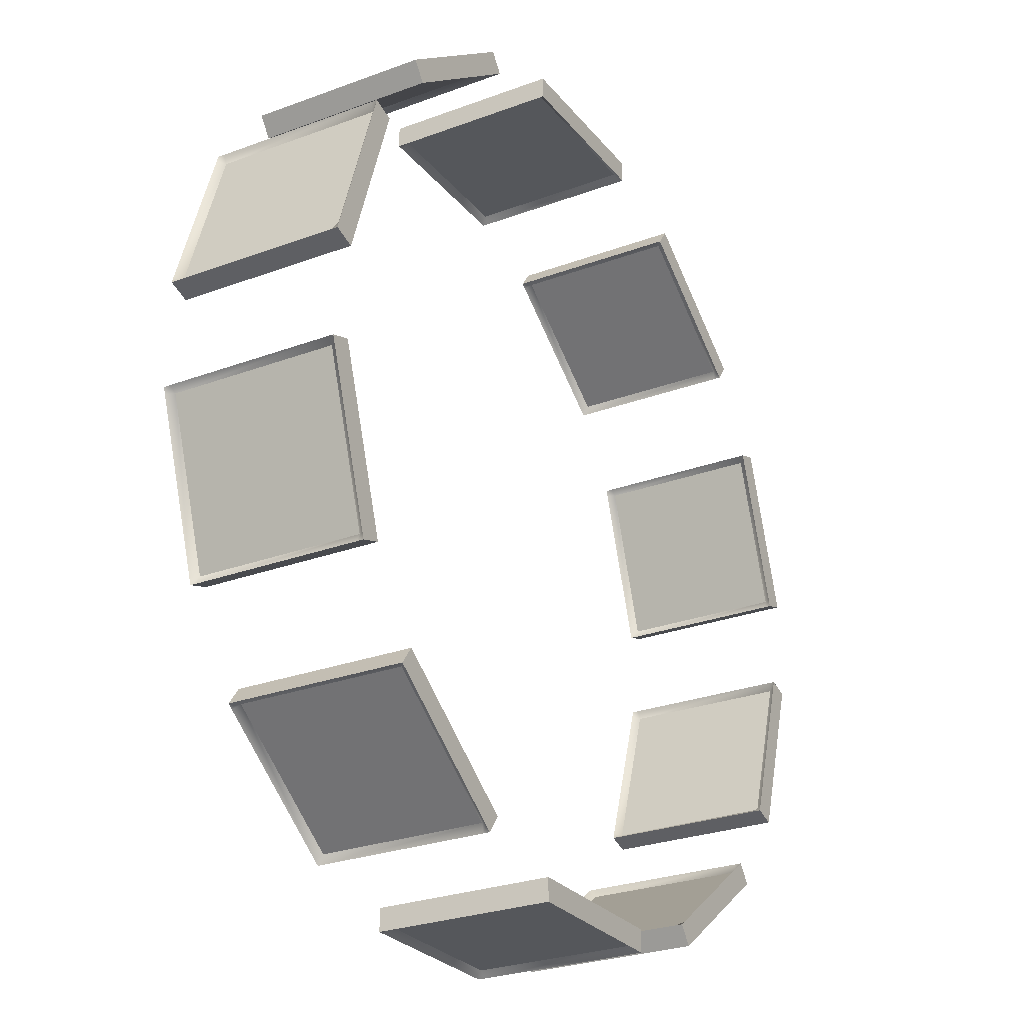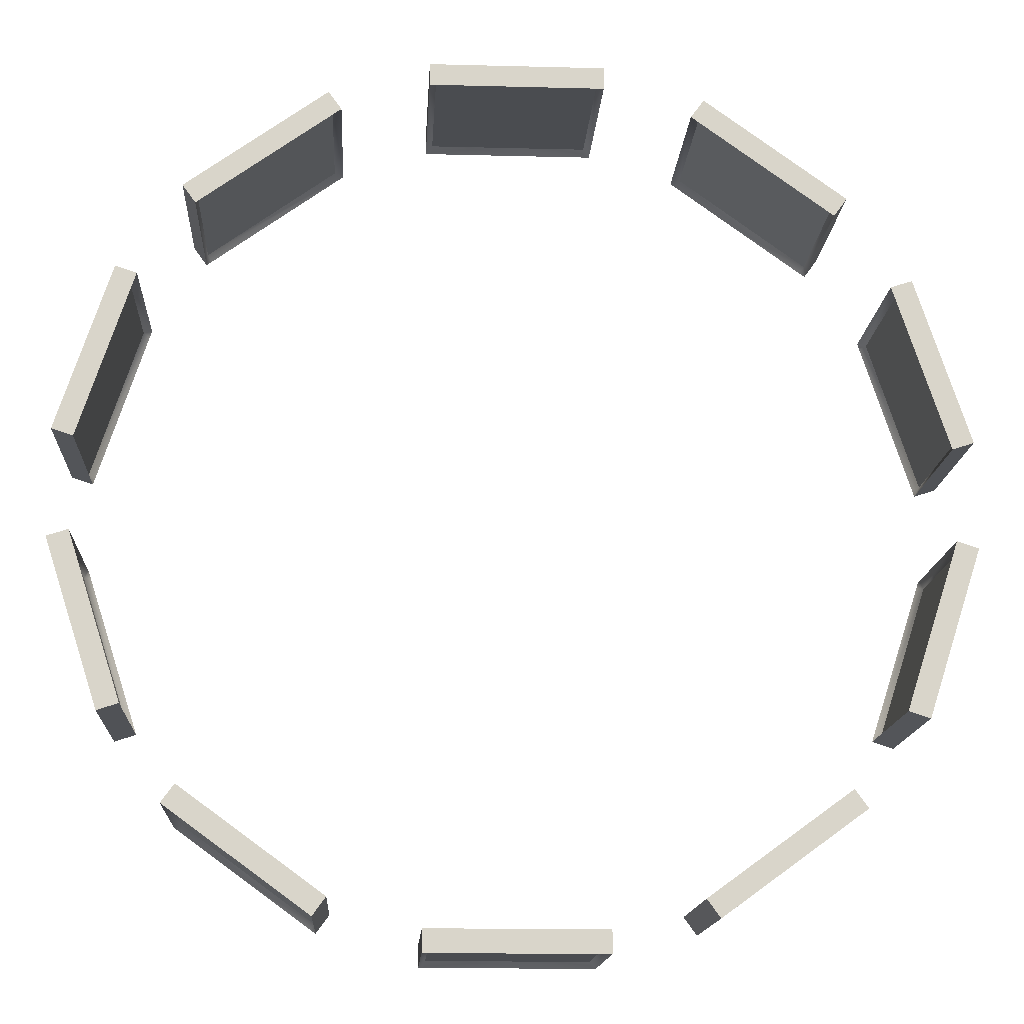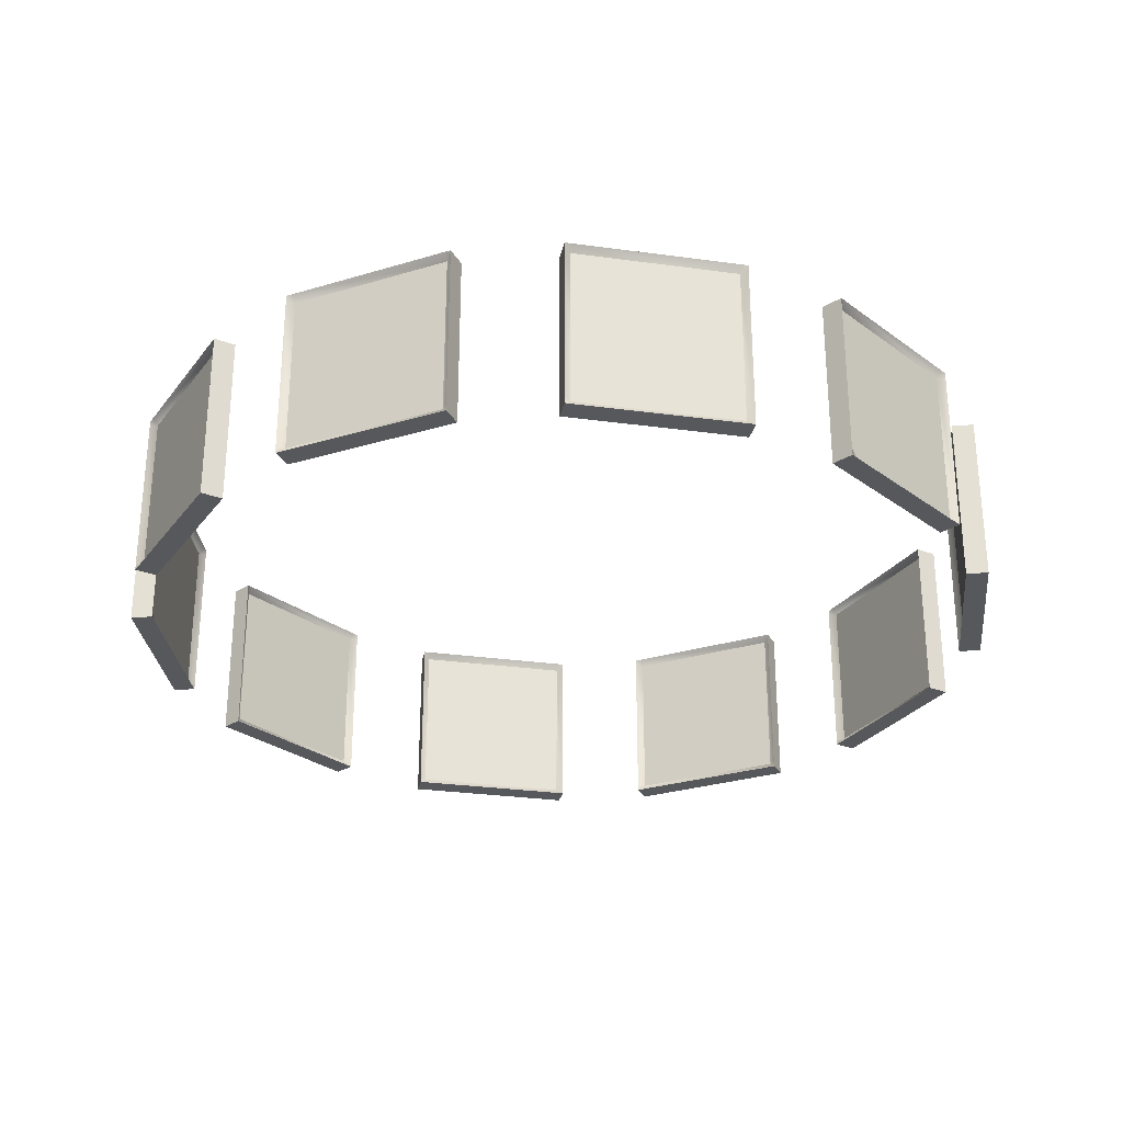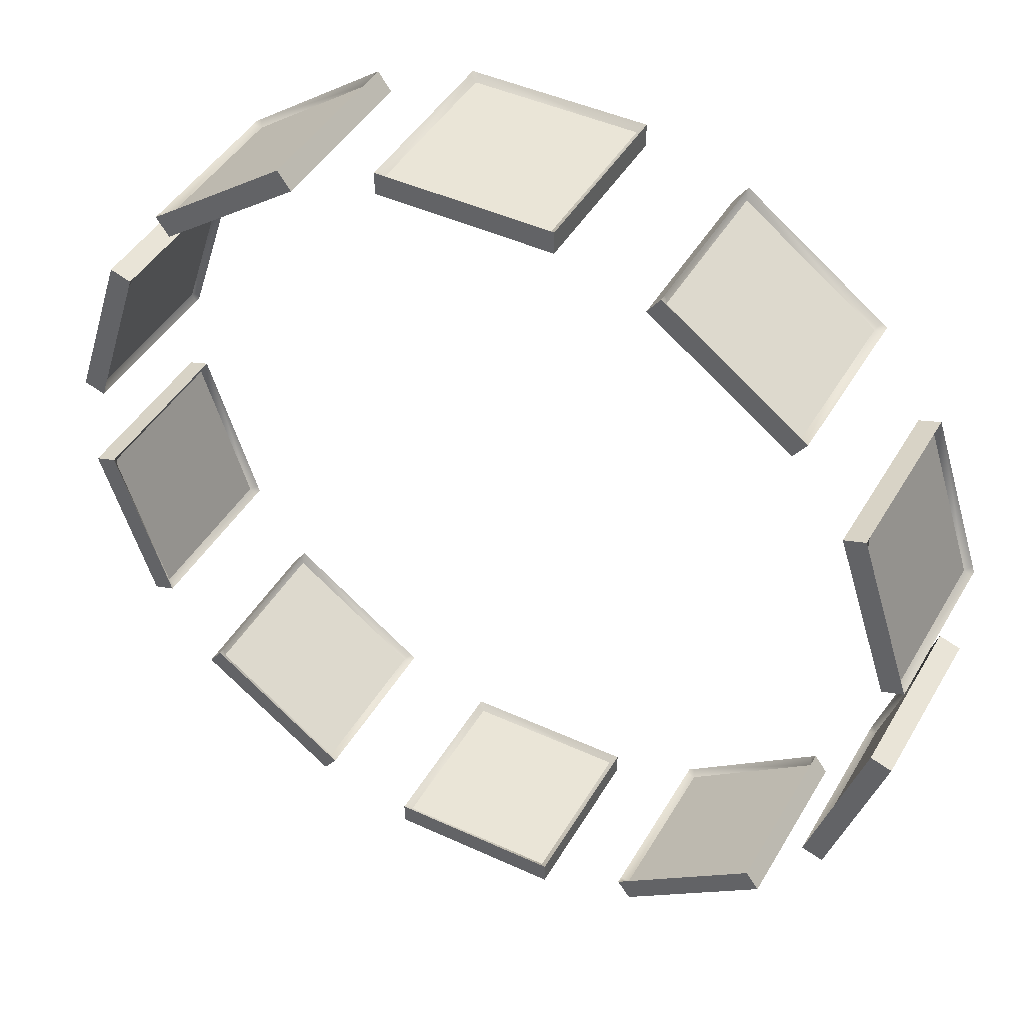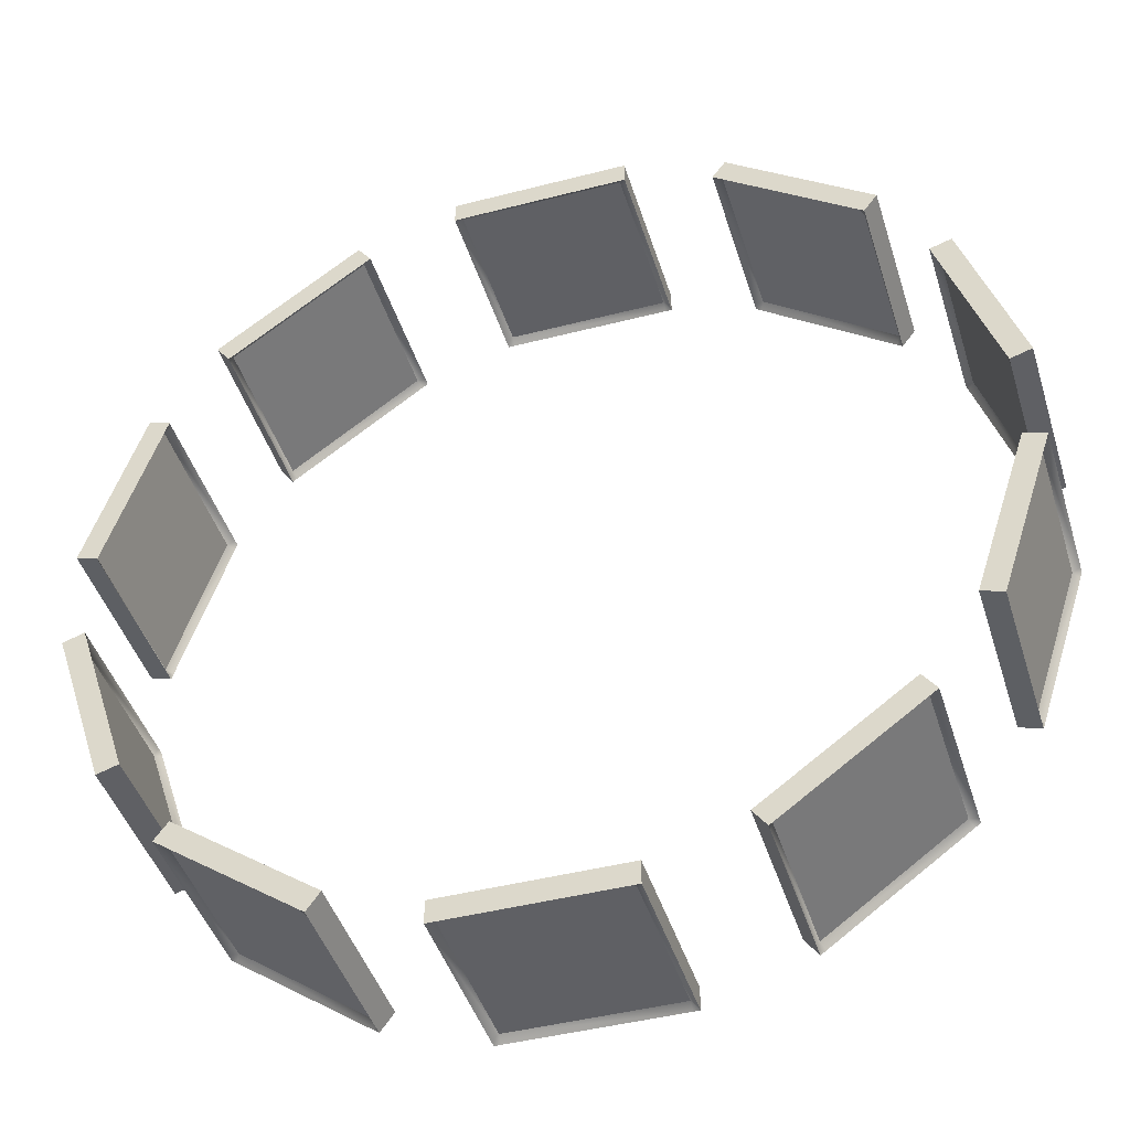
<metadata>
{"format":"obj","ext":"obj","renderer":"f3d","projection":"perspective","resolution":1024,"background":"white","views":[{"elev":-26.9,"azim":120.1,"up":"+Z"},{"elev":-14.9,"azim":176.8,"up":"+Z"},{"elev":-28.8,"azim":-83.6,"up":"+Y"},{"elev":44.2,"azim":-151.6,"up":"+Z"},{"elev":-43.9,"azim":-163.1,"up":"+Z"}]}
</metadata>
<code>
v 200.2 -100 445.6
v 200.2 -92.5 445.6
v 200.2 92.5 445.6
v 200.2 100 445.6
v 206.2 -100 441.2
v 210.4 -92.5 447
v 210.4 92.5 447
v 206.2 100 441.2
v 355.9 -100 332.5
v 360.1 -92.5 338.3
v 360.1 92.5 338.3
v 355.9 100 332.5
v 362 -100 328.1
v 362 -92.5 328.1
v 362 92.5 328.1
v 362 100 328.1
v 377 -100 348.8
v 377 -92.5 348.8
v 377 92.5 348.8
v 377 100 348.8
v 371 -100 353.2
v 366.8 -92.5 347.5
v 366.8 92.5 347.5
v 371 100 353.2
v 221.3 -100 462
v 217.1 -92.5 456.2
v 217.1 92.5 456.2
v 221.3 100 462
v 215.2 -100 466.4
v 215.2 -92.5 466.4
v 215.2 92.5 466.4
v 215.2 100 466.4
o Cube_1
f 1 2 6 5
f 5 6 10 9
f 9 10 14 13
f 2 3 7 6
f 10 11 15 14
f 3 4 8 7
f 7 8 12 11
f 11 12 16 15
f 13 14 18 17
f 14 15 19 18
f 15 16 20 19
f 17 18 22 21
f 21 22 26 25
f 25 26 30 29
f 18 19 23 22
f 26 27 31 30
f 19 20 24 23
f 23 24 28 27
f 27 28 32 31
f 29 30 2 1
f 30 31 3 2
f 31 32 4 3
f 4 32 28 8
f 8 28 24 12
f 12 24 20 16
f 29 1 5 25
f 25 5 9 21
f 21 9 13 17
f 6 7 11 10
f 22 23 27 26
v 423.9 -100 242.9
v 423.9 -92.5 242.9
v 423.9 92.5 242.9
v 423.9 100 242.9
v 426.2 -100 235.7
v 433 -92.5 237.9
v 433 92.5 237.9
v 426.2 100 235.7
v 483.4 -100 59.8
v 490.1 -92.5 62
v 490.1 92.5 62
v 483.4 100 59.8
v 485.7 -100 52.66
v 485.7 -92.5 52.66
v 485.7 92.5 52.66
v 485.7 100 52.66
v 510.1 -100 60.58
v 510.1 -92.5 60.58
v 510.1 92.5 60.58
v 510.1 100 60.58
v 507.7 -100 67.71
v 501 -92.5 65.51
v 501 92.5 65.51
v 507.7 100 67.71
v 450.6 -100 243.7
v 443.8 -92.5 241.5
v 443.8 92.5 241.5
v 450.6 100 243.7
v 448.3 -100 250.8
v 448.3 -92.5 250.8
v 448.3 92.5 250.8
v 448.3 100 250.8
o Cube_2
f 33 34 38 37
f 37 38 42 41
f 41 42 46 45
f 34 35 39 38
f 42 43 47 46
f 35 36 40 39
f 39 40 44 43
f 43 44 48 47
f 45 46 50 49
f 46 47 51 50
f 47 48 52 51
f 49 50 54 53
f 53 54 58 57
f 57 58 62 61
f 50 51 55 54
f 58 59 63 62
f 51 52 56 55
f 55 56 60 59
f 59 60 64 63
f 61 62 34 33
f 62 63 35 34
f 63 64 36 35
f 36 64 60 40
f 40 60 56 44
f 44 56 52 48
f 61 33 37 57
f 57 37 41 53
f 53 41 45 49
f 38 39 43 42
f 54 55 59 58
v 485.7 -100 -52.66
v 485.7 -92.5 -52.66
v 485.7 92.5 -52.66
v 485.7 100 -52.66
v 483.4 -100 -59.8
v 490.1 -92.5 -62
v 490.1 92.5 -62
v 483.4 100 -59.8
v 426.2 -100 -235.7
v 433 -92.5 -237.9
v 433 92.5 -237.9
v 426.2 100 -235.7
v 423.9 -100 -242.9
v 423.9 -92.5 -242.9
v 423.9 92.5 -242.9
v 423.9 100 -242.9
v 448.3 -100 -250.8
v 448.3 -92.5 -250.8
v 448.3 92.5 -250.8
v 448.3 100 -250.8
v 450.6 -100 -243.7
v 443.8 -92.5 -241.5
v 443.8 92.5 -241.5
v 450.6 100 -243.7
v 507.7 -100 -67.71
v 501 -92.5 -65.51
v 501 92.5 -65.51
v 507.7 100 -67.71
v 510.1 -100 -60.58
v 510.1 -92.5 -60.58
v 510.1 92.5 -60.58
v 510.1 100 -60.58
o Cube_3
f 65 66 70 69
f 69 70 74 73
f 73 74 78 77
f 66 67 71 70
f 74 75 79 78
f 67 68 72 71
f 71 72 76 75
f 75 76 80 79
f 77 78 82 81
f 78 79 83 82
f 79 80 84 83
f 81 82 86 85
f 85 86 90 89
f 89 90 94 93
f 82 83 87 86
f 90 91 95 94
f 83 84 88 87
f 87 88 92 91
f 91 92 96 95
f 93 94 66 65
f 94 95 67 66
f 95 96 68 67
f 68 96 92 72
f 72 92 88 76
f 76 88 84 80
f 93 65 69 89
f 89 69 73 85
f 85 73 77 81
f 70 71 75 74
f 86 87 91 90
v 362 -100 -328.1
v 362 -92.5 -328.1
v 362 92.5 -328.1
v 362 100 -328.1
v 355.9 -100 -332.5
v 360.1 -92.5 -338.3
v 360.1 92.5 -338.3
v 355.9 100 -332.5
v 206.2 -100 -441.2
v 210.4 -92.5 -447
v 210.4 92.5 -447
v 206.2 100 -441.2
v 200.2 -100 -445.6
v 200.2 -92.5 -445.6
v 200.2 92.5 -445.6
v 200.2 100 -445.6
v 215.2 -100 -466.4
v 215.2 -92.5 -466.4
v 215.2 92.5 -466.4
v 215.2 100 -466.4
v 221.3 -100 -462
v 217.1 -92.5 -456.2
v 217.1 92.5 -456.2
v 221.3 100 -462
v 371 -100 -353.2
v 366.8 -92.5 -347.5
v 366.8 92.5 -347.5
v 371 100 -353.2
v 377 -100 -348.8
v 377 -92.5 -348.8
v 377 92.5 -348.8
v 377 100 -348.8
o Cube_4
f 97 98 102 101
f 101 102 106 105
f 105 106 110 109
f 98 99 103 102
f 106 107 111 110
f 99 100 104 103
f 103 104 108 107
f 107 108 112 111
f 109 110 114 113
f 110 111 115 114
f 111 112 116 115
f 113 114 118 117
f 117 118 122 121
f 121 122 126 125
f 114 115 119 118
f 122 123 127 126
f 115 116 120 119
f 119 120 124 123
f 123 124 128 127
f 125 126 98 97
f 126 127 99 98
f 127 128 100 99
f 100 128 124 104
f 104 124 120 108
f 108 120 116 112
f 125 97 101 121
f 121 101 105 117
f 117 105 109 113
f 102 103 107 106
f 118 119 123 122
v 100 -100 -478.2
v 100 -92.5 -478.2
v 100 92.5 -478.2
v 100 100 -478.2
v 92.5 -100 -478.2
v 92.5 -92.5 -485.3
v 92.5 92.5 -485.3
v 92.5 100 -478.2
v -92.5 -100 -478.2
v -92.5 -92.5 -485.3
v -92.5 92.5 -485.3
v -92.5 100 -478.2
v -100 -100 -478.2
v -100 -92.5 -478.2
v -100 92.5 -478.2
v -100 100 -478.2
v -100 -100 -503.8
v -100 -92.5 -503.8
v -100 92.5 -503.8
v -100 100 -503.8
v -92.5 -100 -503.8
v -92.5 -92.5 -496.7
v -92.5 92.5 -496.7
v -92.5 100 -503.8
v 92.5 -100 -503.8
v 92.5 -92.5 -496.7
v 92.5 92.5 -496.7
v 92.5 100 -503.8
v 100 -100 -503.8
v 100 -92.5 -503.8
v 100 92.5 -503.8
v 100 100 -503.8
o Cube_5
f 129 130 134 133
f 133 134 138 137
f 137 138 142 141
f 130 131 135 134
f 138 139 143 142
f 131 132 136 135
f 135 136 140 139
f 139 140 144 143
f 141 142 146 145
f 142 143 147 146
f 143 144 148 147
f 145 146 150 149
f 149 150 154 153
f 153 154 158 157
f 146 147 151 150
f 154 155 159 158
f 147 148 152 151
f 151 152 156 155
f 155 156 160 159
f 157 158 130 129
f 158 159 131 130
f 159 160 132 131
f 132 160 156 136
f 136 156 152 140
f 140 152 148 144
f 157 129 133 153
f 153 133 137 149
f 149 137 141 145
f 134 135 139 138
f 150 151 155 154
v -200.2 -100 -445.6
v -200.2 -92.5 -445.6
v -200.2 92.5 -445.6
v -200.2 100 -445.6
v -206.2 -100 -441.2
v -210.4 -92.5 -447
v -210.4 92.5 -447
v -206.2 100 -441.2
v -355.9 -100 -332.5
v -360.1 -92.5 -338.3
v -360.1 92.5 -338.3
v -355.9 100 -332.5
v -362 -100 -328.1
v -362 -92.5 -328.1
v -362 92.5 -328.1
v -362 100 -328.1
v -377 -100 -348.8
v -377 -92.5 -348.8
v -377 92.5 -348.8
v -377 100 -348.8
v -371 -100 -353.2
v -366.8 -92.5 -347.5
v -366.8 92.5 -347.5
v -371 100 -353.2
v -221.3 -100 -462
v -217.1 -92.5 -456.2
v -217.1 92.5 -456.2
v -221.3 100 -462
v -215.2 -100 -466.4
v -215.2 -92.5 -466.4
v -215.2 92.5 -466.4
v -215.2 100 -466.4
o Cube_6
f 161 162 166 165
f 165 166 170 169
f 169 170 174 173
f 162 163 167 166
f 170 171 175 174
f 163 164 168 167
f 167 168 172 171
f 171 172 176 175
f 173 174 178 177
f 174 175 179 178
f 175 176 180 179
f 177 178 182 181
f 181 182 186 185
f 185 186 190 189
f 178 179 183 182
f 186 187 191 190
f 179 180 184 183
f 183 184 188 187
f 187 188 192 191
f 189 190 162 161
f 190 191 163 162
f 191 192 164 163
f 164 192 188 168
f 168 188 184 172
f 172 184 180 176
f 189 161 165 185
f 185 165 169 181
f 181 169 173 177
f 166 167 171 170
f 182 183 187 186
v -423.9 -100 -242.9
v -423.9 -92.5 -242.9
v -423.9 92.5 -242.9
v -423.9 100 -242.9
v -426.2 -100 -235.7
v -433 -92.5 -237.9
v -433 92.5 -237.9
v -426.2 100 -235.7
v -483.4 -100 -59.8
v -490.1 -92.5 -62
v -490.1 92.5 -62
v -483.4 100 -59.8
v -485.7 -100 -52.66
v -485.7 -92.5 -52.66
v -485.7 92.5 -52.66
v -485.7 100 -52.66
v -510.1 -100 -60.58
v -510.1 -92.5 -60.58
v -510.1 92.5 -60.58
v -510.1 100 -60.58
v -507.7 -100 -67.71
v -501 -92.5 -65.51
v -501 92.5 -65.51
v -507.7 100 -67.71
v -450.6 -100 -243.7
v -443.8 -92.5 -241.5
v -443.8 92.5 -241.5
v -450.6 100 -243.7
v -448.3 -100 -250.8
v -448.3 -92.5 -250.8
v -448.3 92.5 -250.8
v -448.3 100 -250.8
o Cube_7
f 193 194 198 197
f 197 198 202 201
f 201 202 206 205
f 194 195 199 198
f 202 203 207 206
f 195 196 200 199
f 199 200 204 203
f 203 204 208 207
f 205 206 210 209
f 206 207 211 210
f 207 208 212 211
f 209 210 214 213
f 213 214 218 217
f 217 218 222 221
f 210 211 215 214
f 218 219 223 222
f 211 212 216 215
f 215 216 220 219
f 219 220 224 223
f 221 222 194 193
f 222 223 195 194
f 223 224 196 195
f 196 224 220 200
f 200 220 216 204
f 204 216 212 208
f 221 193 197 217
f 217 197 201 213
f 213 201 205 209
f 198 199 203 202
f 214 215 219 218
v -485.7 -100 52.66
v -485.7 -92.5 52.66
v -485.7 92.5 52.66
v -485.7 100 52.66
v -483.4 -100 59.8
v -490.1 -92.5 62
v -490.1 92.5 62
v -483.4 100 59.8
v -426.2 -100 235.7
v -433 -92.5 237.9
v -433 92.5 237.9
v -426.2 100 235.7
v -423.9 -100 242.9
v -423.9 -92.5 242.9
v -423.9 92.5 242.9
v -423.9 100 242.9
v -448.3 -100 250.8
v -448.3 -92.5 250.8
v -448.3 92.5 250.8
v -448.3 100 250.8
v -450.6 -100 243.7
v -443.8 -92.5 241.5
v -443.8 92.5 241.5
v -450.6 100 243.7
v -507.7 -100 67.71
v -501 -92.5 65.51
v -501 92.5 65.51
v -507.7 100 67.71
v -510.1 -100 60.58
v -510.1 -92.5 60.58
v -510.1 92.5 60.58
v -510.1 100 60.58
o Cube_8
f 225 226 230 229
f 229 230 234 233
f 233 234 238 237
f 226 227 231 230
f 234 235 239 238
f 227 228 232 231
f 231 232 236 235
f 235 236 240 239
f 237 238 242 241
f 238 239 243 242
f 239 240 244 243
f 241 242 246 245
f 245 246 250 249
f 249 250 254 253
f 242 243 247 246
f 250 251 255 254
f 243 244 248 247
f 247 248 252 251
f 251 252 256 255
f 253 254 226 225
f 254 255 227 226
f 255 256 228 227
f 228 256 252 232
f 232 252 248 236
f 236 248 244 240
f 253 225 229 249
f 249 229 233 245
f 245 233 237 241
f 230 231 235 234
f 246 247 251 250
v -362 -100 328.1
v -362 -92.5 328.1
v -362 92.5 328.1
v -362 100 328.1
v -355.9 -100 332.5
v -360.1 -92.5 338.3
v -360.1 92.5 338.3
v -355.9 100 332.5
v -206.2 -100 441.2
v -210.4 -92.5 447
v -210.4 92.5 447
v -206.2 100 441.2
v -200.2 -100 445.6
v -200.2 -92.5 445.6
v -200.2 92.5 445.6
v -200.2 100 445.6
v -215.2 -100 466.4
v -215.2 -92.5 466.4
v -215.2 92.5 466.4
v -215.2 100 466.4
v -221.3 -100 462
v -217.1 -92.5 456.2
v -217.1 92.5 456.2
v -221.3 100 462
v -371 -100 353.2
v -366.8 -92.5 347.5
v -366.8 92.5 347.5
v -371 100 353.2
v -377 -100 348.8
v -377 -92.5 348.8
v -377 92.5 348.8
v -377 100 348.8
o Cube_9
f 257 258 262 261
f 261 262 266 265
f 265 266 270 269
f 258 259 263 262
f 266 267 271 270
f 259 260 264 263
f 263 264 268 267
f 267 268 272 271
f 269 270 274 273
f 270 271 275 274
f 271 272 276 275
f 273 274 278 277
f 277 278 282 281
f 281 282 286 285
f 274 275 279 278
f 282 283 287 286
f 275 276 280 279
f 279 280 284 283
f 283 284 288 287
f 285 286 258 257
f 286 287 259 258
f 287 288 260 259
f 260 288 284 264
f 264 284 280 268
f 268 280 276 272
f 285 257 261 281
f 281 261 265 277
f 277 265 269 273
f 262 263 267 266
f 278 279 283 282
v -100 -100 478.2
v -100 -92.5 478.2
v -100 92.5 478.2
v -100 100 478.2
v -92.5 -100 478.2
v -92.5 -92.5 485.3
v -92.5 92.5 485.3
v -92.5 100 478.2
v 92.5 -100 478.2
v 92.5 -92.5 485.3
v 92.5 92.5 485.3
v 92.5 100 478.2
v 100 -100 478.2
v 100 -92.5 478.2
v 100 92.5 478.2
v 100 100 478.2
v 100 -100 503.8
v 100 -92.5 503.8
v 100 92.5 503.8
v 100 100 503.8
v 92.5 -100 503.8
v 92.5 -92.5 496.7
v 92.5 92.5 496.7
v 92.5 100 503.8
v -92.5 -100 503.8
v -92.5 -92.5 496.7
v -92.5 92.5 496.7
v -92.5 100 503.8
v -100 -100 503.8
v -100 -92.5 503.8
v -100 92.5 503.8
v -100 100 503.8
o Cube_10
f 289 290 294 293
f 293 294 298 297
f 297 298 302 301
f 290 291 295 294
f 298 299 303 302
f 291 292 296 295
f 295 296 300 299
f 299 300 304 303
f 301 302 306 305
f 302 303 307 306
f 303 304 308 307
f 305 306 310 309
f 309 310 314 313
f 313 314 318 317
f 306 307 311 310
f 314 315 319 318
f 307 308 312 311
f 311 312 316 315
f 315 316 320 319
f 317 318 290 289
f 318 319 291 290
f 319 320 292 291
f 292 320 316 296
f 296 316 312 300
f 300 312 308 304
f 317 289 293 313
f 313 293 297 309
f 309 297 301 305
f 294 295 299 298
f 310 311 315 314

</code>
